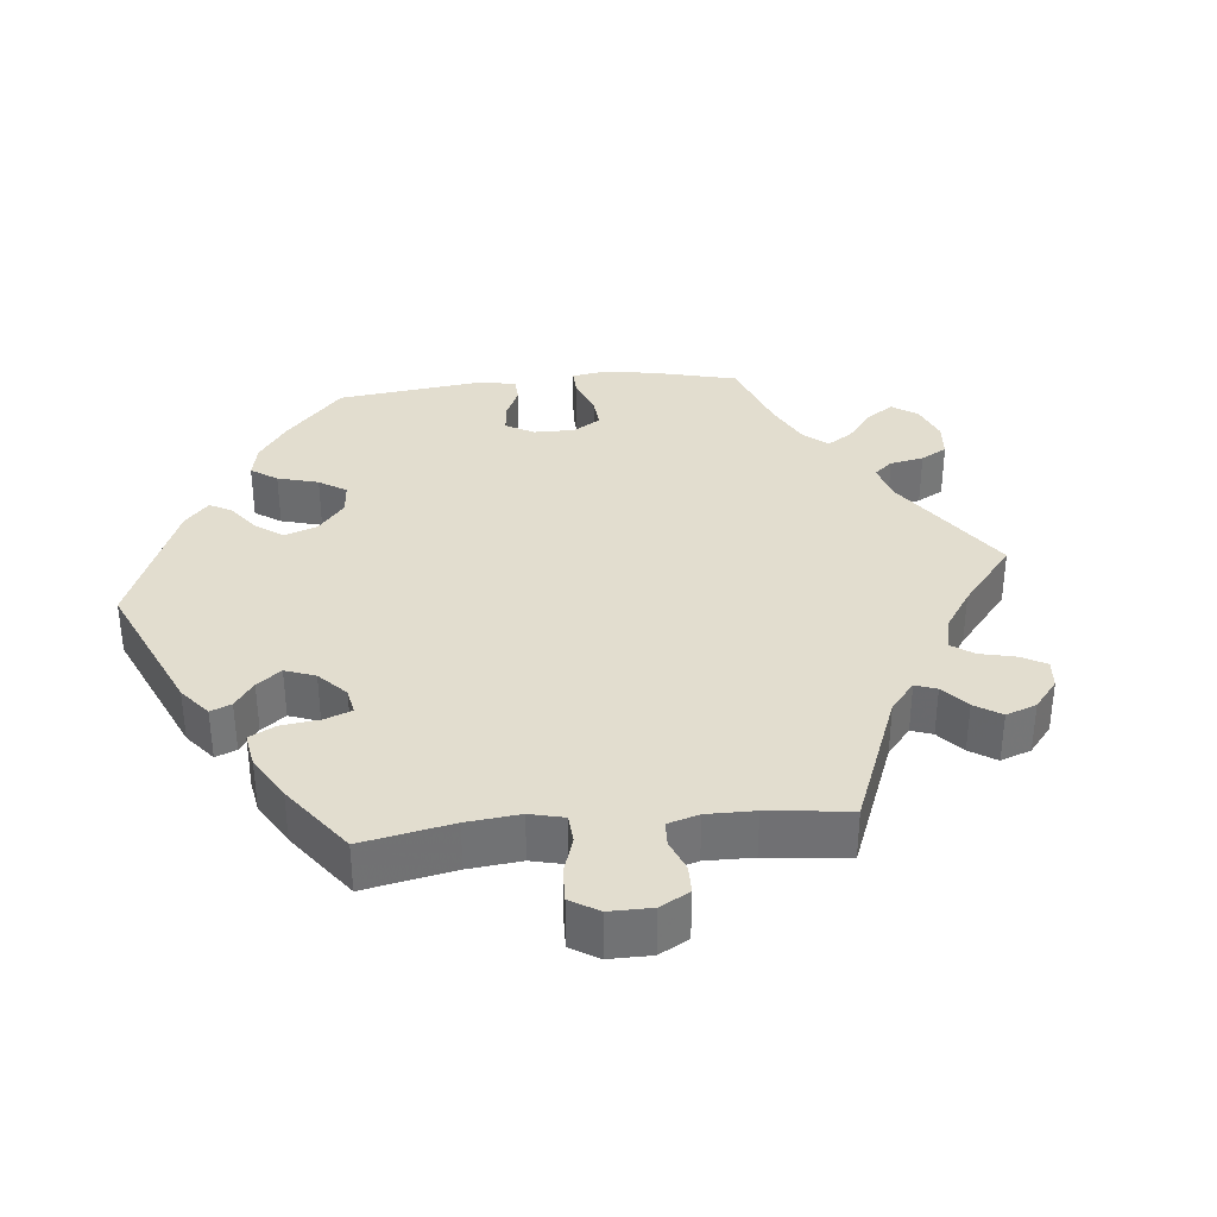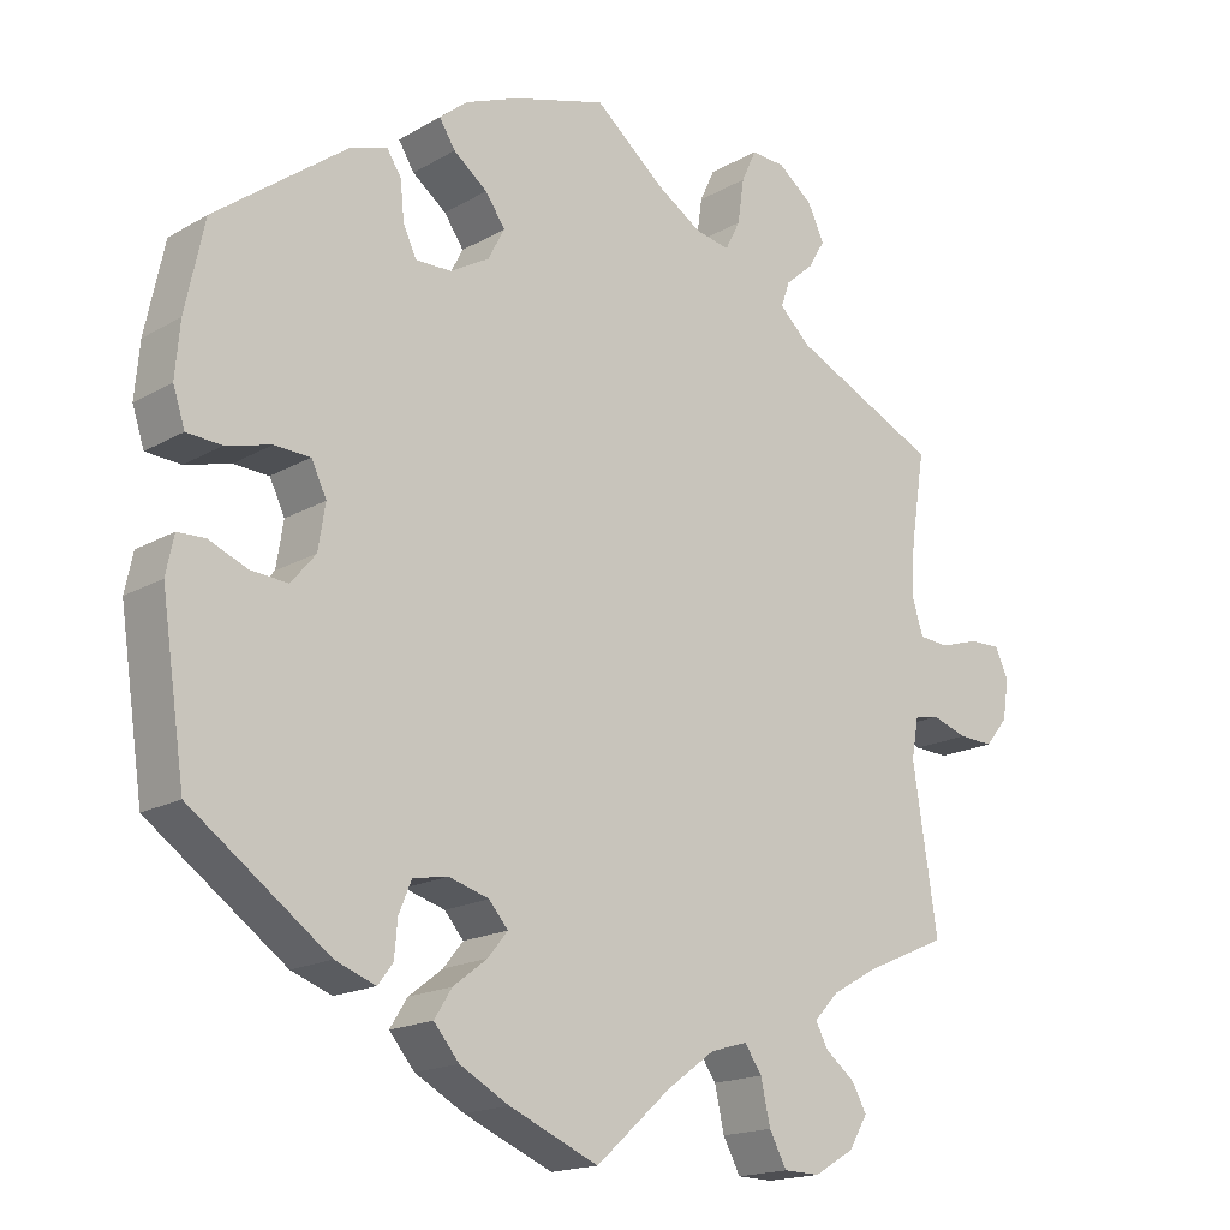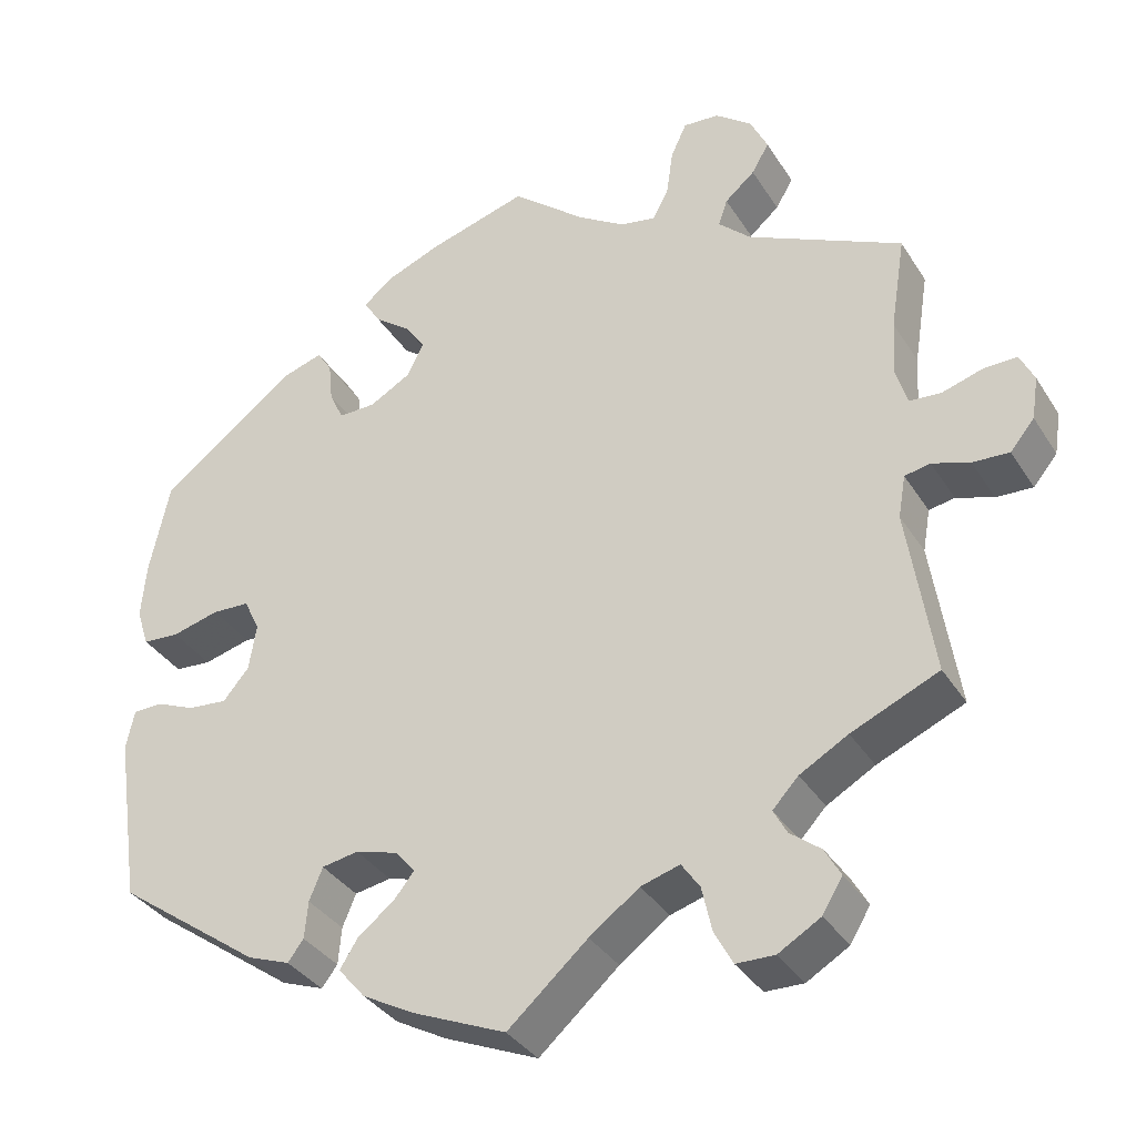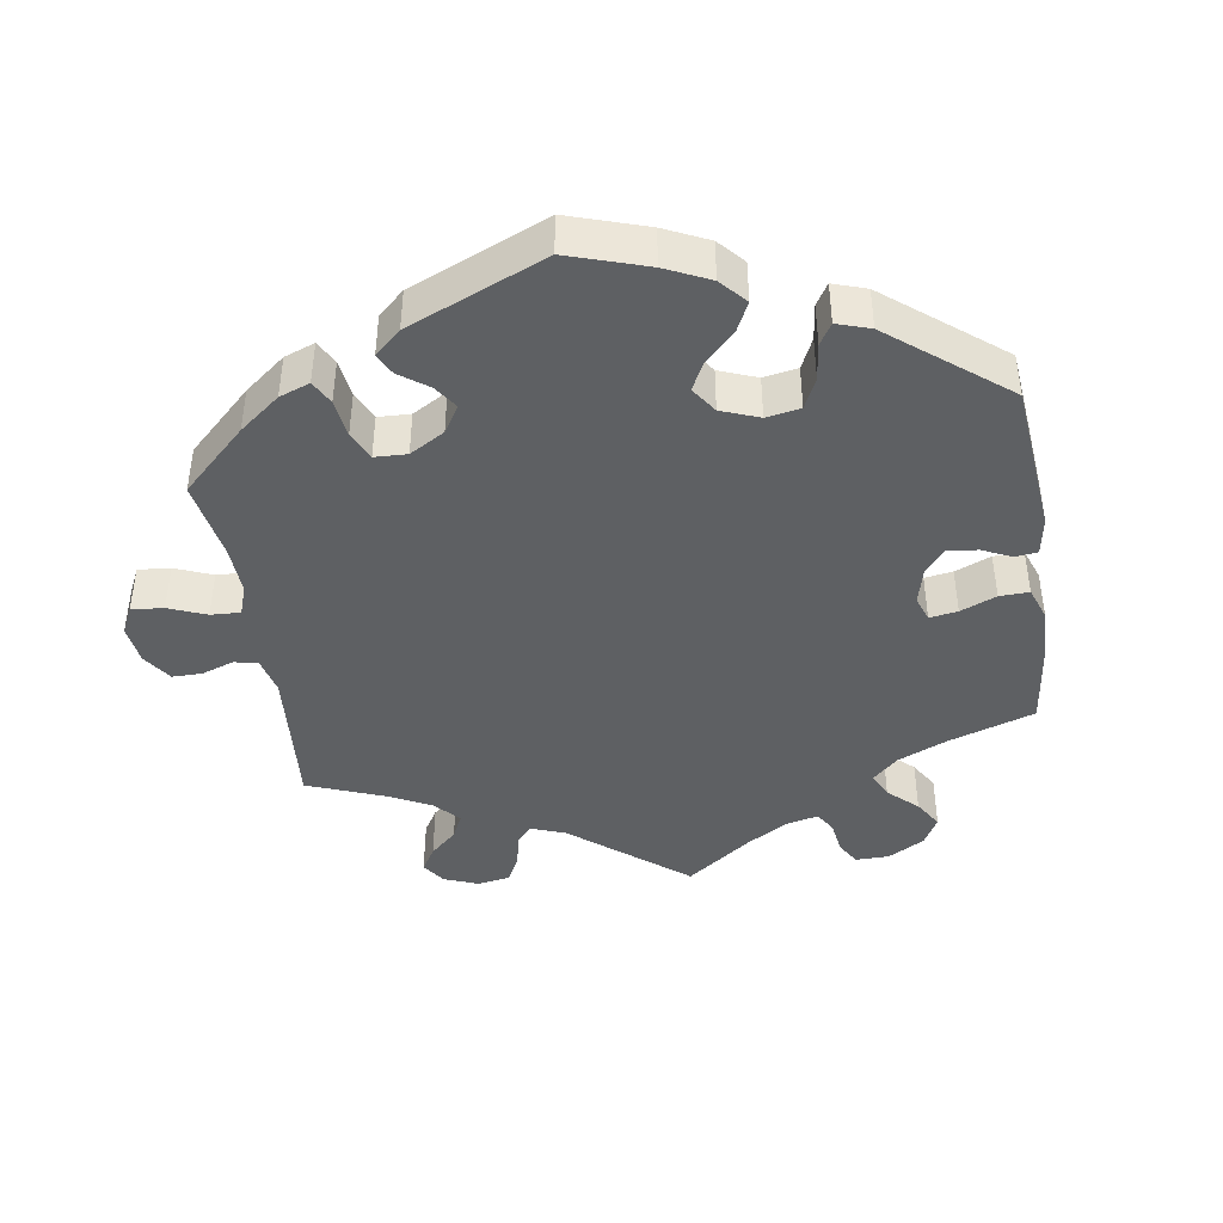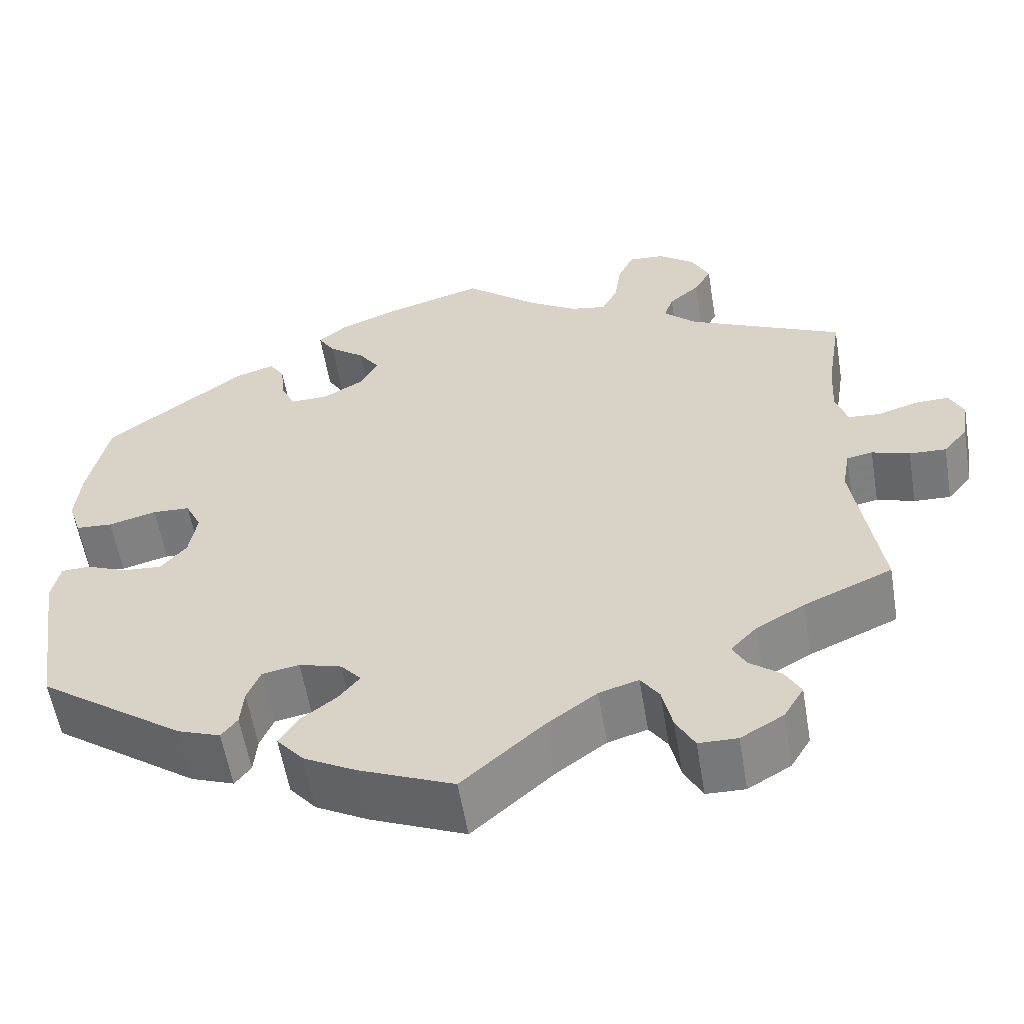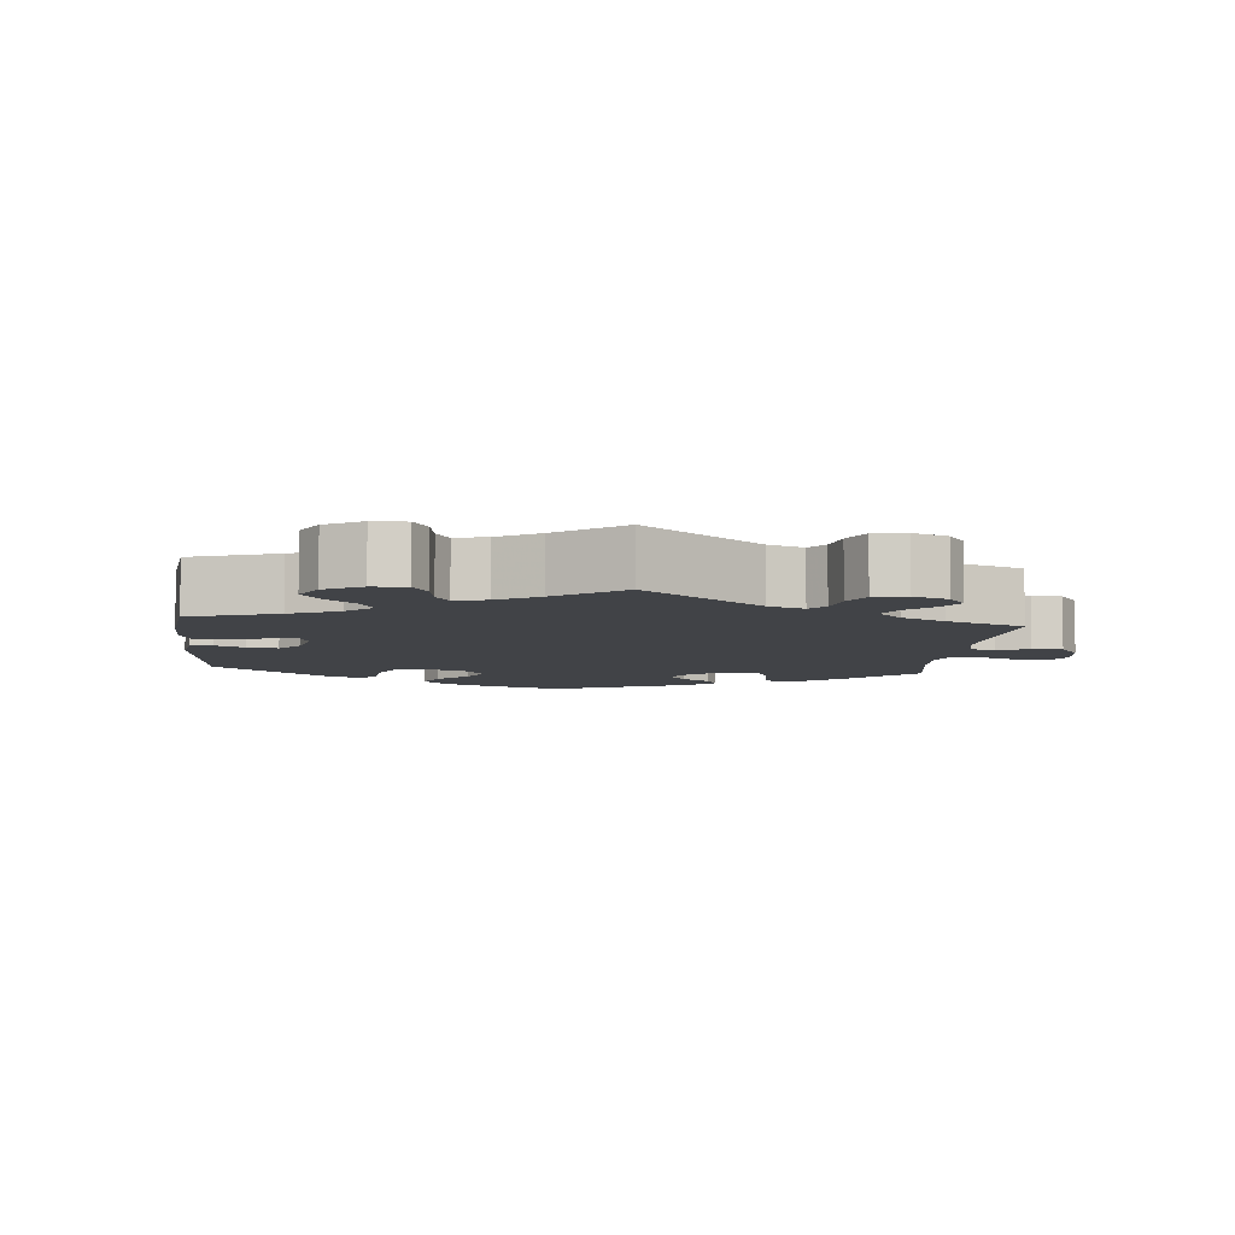
<metadata>
{"format":"obj","ext":"obj","renderer":"f3d","projection":"perspective","resolution":1024,"background":"white","views":[{"elev":34.9,"azim":-155.7,"up":"+Y"},{"elev":-17.3,"azim":138.7,"up":"+Z"},{"elev":-35.1,"azim":-152.0,"up":"+Z"},{"elev":-42.6,"azim":68.8,"up":"+Y"},{"elev":-57.7,"azim":-170.5,"up":"+Z"},{"elev":-6.9,"azim":-125.5,"up":"+Y"}]}
</metadata>
<code>
v -0.314 0.07 0.377
v -0.275 0.07 0.414
v -0.286 0.07 0.446
v -0.322 0.07 0.477
v -0.343 0.07 0.513
v -0.322 0.07 0.557
v -0.278 0.07 0.591
v -0.235 0.07 0.594
v -0.216 0.07 0.553
v -0.208 0.07 0.497
v -0.189 0.07 0.46
v -0.146 0.07 0.468
v -0.089 0.07 0.504
v 0 0.07 0.578
v 0.119 0.07 0.543
v 0.186 0.07 0.516
v 0.221 0.07 0.487
v 0.201 0.07 0.455
v 0.158 0.07 0.422
v 0.133 0.07 0.386
v 0.154 0.07 0.346
v 0.203 0.07 0.318
v 0.248 0.07 0.317
v 0.265 0.07 0.353
v 0.27 0.07 0.402
v 0.288 0.07 0.43
v 0.335 0.07 0.415
v 0.501 0.07 0.29
v 0.525 0.07 0.177
v 0.531 0.07 0.109
v 0.516 0.07 0.063
v 0.472 0.07 0.06
v 0.415 0.07 0.075
v 0.37 0.07 0.073
v 0.351 0.07 0.033
v 0.36 0.07 -0.023
v 0.391 0.07 -0.06
v 0.438 0.07 -0.056
v 0.486 0.07 -0.036
v 0.521 0.07 -0.037
v 0.531 0.07 -0.085
v 0.501 0.07 -0.289
v 0.327 0.07 -0.414
v 0.276 0.07 -0.433
v 0.257 0.07 -0.408
v 0.253 0.07 -0.363
v 0.237 0.07 -0.324
v 0.193 0.07 -0.316
v 0.142 0.07 -0.331
v 0.118 0.07 -0.359
v 0.143 0.07 -0.39
v 0.186 0.07 -0.423
v 0.208 0.07 -0.458
v 0.176 0.07 -0.496
v 0.114 0.07 -0.53
v 0.001 0.07 -0.578
v -0.095 0.07 -0.493
v -0.155 0.07 -0.449
v -0.202 0.07 -0.435
v -0.224 0.07 -0.467
v -0.236 0.07 -0.521
v -0.258 0.07 -0.562
v -0.304 0.07 -0.563
v -0.355 0.07 -0.533
v -0.379 0.07 -0.493
v -0.36 0.07 -0.459
v -0.323 0.07 -0.43
v -0.307 0.07 -0.4
v -0.338 0.07 -0.367
v -0.396 0.07 -0.334
v -0.501 0.07 -0.288
v -0.47 0.07 -0.085
v -0.479 0.07 -0.034
v -0.51 0.07 -0.028
v -0.555 0.07 -0.043
v -0.599 0.07 -0.045
v -0.628 0.07 -0.01
v -0.636 0.07 0.041
v -0.619 0.07 0.077
v -0.579 0.07 0.076
v -0.53 0.07 0.061
v -0.492 0.07 0.064
v -0.478 0.07 0.109
v -0.482 0.07 0.176
v -0.5 0.07 0.289
v -0.314 0 0.377
v -0.275 0 0.414
v -0.286 0 0.446
v -0.322 0 0.477
v -0.343 0 0.513
v -0.322 0 0.557
v -0.278 0 0.591
v -0.235 0 0.594
v -0.216 0 0.553
v -0.208 0 0.497
v -0.189 0 0.46
v -0.146 0 0.468
v -0.089 0 0.504
v 0 0 0.578
v 0.119 0 0.543
v 0.186 0 0.516
v 0.221 0 0.487
v 0.201 0 0.455
v 0.158 0 0.422
v 0.133 0 0.386
v 0.154 0 0.346
v 0.203 0 0.318
v 0.248 0 0.317
v 0.265 0 0.353
v 0.27 0 0.402
v 0.288 0 0.43
v 0.335 0 0.415
v 0.501 0 0.29
v 0.525 0 0.177
v 0.531 0 0.109
v 0.516 0 0.063
v 0.472 0 0.06
v 0.415 0 0.075
v 0.37 0 0.073
v 0.351 0 0.033
v 0.36 0 -0.023
v 0.391 0 -0.06
v 0.438 0 -0.056
v 0.486 0 -0.036
v 0.521 0 -0.037
v 0.531 0 -0.085
v 0.501 0 -0.289
v 0.327 0 -0.414
v 0.276 0 -0.433
v 0.257 0 -0.408
v 0.253 0 -0.363
v 0.237 0 -0.324
v 0.193 0 -0.316
v 0.142 0 -0.331
v 0.118 0 -0.359
v 0.143 0 -0.39
v 0.186 0 -0.423
v 0.208 0 -0.458
v 0.176 0 -0.496
v 0.114 0 -0.53
v 0.001 0 -0.578
v -0.095 0 -0.493
v -0.155 0 -0.449
v -0.202 0 -0.435
v -0.224 0 -0.467
v -0.236 0 -0.521
v -0.258 0 -0.562
v -0.304 0 -0.563
v -0.355 0 -0.533
v -0.379 0 -0.493
v -0.36 0 -0.459
v -0.323 0 -0.43
v -0.307 0 -0.4
v -0.338 0 -0.367
v -0.396 0 -0.334
v -0.501 0 -0.288
v -0.47 0 -0.085
v -0.479 0 -0.034
v -0.51 0 -0.028
v -0.555 0 -0.043
v -0.599 0 -0.045
v -0.628 0 -0.01
v -0.636 0 0.041
v -0.619 0 0.077
v -0.579 0 0.076
v -0.53 0 0.061
v -0.492 0 0.064
v -0.478 0 0.109
v -0.482 0 0.176
v -0.5 0 0.289
f 84 85 1
f 83 84 1 2
f 82 83 2
f 78 79 80 81
f 78 81 82
f 77 78 82
f 74 75 76 77
f 74 77 82
f 73 74 82 2
f 70 71 72
f 69 70 72 73
f 68 69 73 2
f 64 65 66 67
f 64 67 68
f 63 64 68
f 60 61 62 63
f 59 60 63 68
f 58 59 68 2
f 54 55 56 57
f 54 57 58 2
f 51 52 53 54
f 50 51 54
f 43 44 45 46
f 43 46 47
f 42 43 47
f 41 42 47 48
f 38 39 40 41
f 37 38 41 48
f 30 31 32 33
f 30 33 34
f 29 30 34
f 28 29 34
f 27 28 34
f 24 25 26 27
f 23 24 27 34
f 22 23 34 35
f 16 17 18 19
f 16 19 20
f 13 14 15 16
f 12 13 16 20
f 11 12 20 21
f 7 8 9 10
f 7 10 11
f 6 7 11
f 3 4 5 6
f 3 6 11
f 50 54 2 3
f 49 50 3 11
f 36 37 48 49
f 22 35 36 49
f 11 21 22 49
f 86 170 169
f 87 86 169 168
f 87 168 167
f 166 165 164 163
f 167 166 163
f 167 163 162
f 162 161 160 159
f 167 162 159
f 87 167 159 158
f 157 156 155
f 158 157 155 154
f 87 158 154 153
f 152 151 150 149
f 153 152 149
f 153 149 148
f 148 147 146 145
f 153 148 145 144
f 87 153 144 143
f 142 141 140 139
f 87 143 142 139
f 139 138 137 136
f 139 136 135
f 131 130 129 128
f 132 131 128
f 132 128 127
f 133 132 127 126
f 126 125 124 123
f 133 126 123 122
f 118 117 116 115
f 119 118 115
f 119 115 114
f 119 114 113
f 119 113 112
f 112 111 110 109
f 119 112 109 108
f 120 119 108 107
f 104 103 102 101
f 105 104 101
f 101 100 99 98
f 105 101 98 97
f 106 105 97 96
f 95 94 93 92
f 96 95 92
f 96 92 91
f 91 90 89 88
f 96 91 88
f 88 87 139 135
f 96 88 135 134
f 134 133 122 121
f 134 121 120 107
f 134 107 106 96
f 1 86 87 2
f 2 87 88 3
f 3 88 89 4
f 4 89 90 5
f 5 90 91 6
f 6 91 92 7
f 7 92 93 8
f 8 93 94 9
f 9 94 95 10
f 10 95 96 11
f 11 96 97 12
f 12 97 98 13
f 13 98 99 14
f 14 99 100 15
f 15 100 101 16
f 16 101 102 17
f 17 102 103 18
f 18 103 104 19
f 19 104 105 20
f 20 105 106 21
f 21 106 107 22
f 22 107 108 23
f 23 108 109 24
f 24 109 110 25
f 25 110 111 26
f 26 111 112 27
f 27 112 113 28
f 28 113 114 29
f 29 114 115 30
f 30 115 116 31
f 31 116 117 32
f 32 117 118 33
f 33 118 119 34
f 34 119 120 35
f 35 120 121 36
f 36 121 122 37
f 37 122 123 38
f 38 123 124 39
f 39 124 125 40
f 40 125 126 41
f 41 126 127 42
f 42 127 128 43
f 43 128 129 44
f 44 129 130 45
f 45 130 131 46
f 46 131 132 47
f 47 132 133 48
f 48 133 134 49
f 49 134 135 50
f 50 135 136 51
f 51 136 137 52
f 52 137 138 53
f 53 138 139 54
f 54 139 140 55
f 55 140 141 56
f 56 141 142 57
f 57 142 143 58
f 58 143 144 59
f 59 144 145 60
f 60 145 146 61
f 61 146 147 62
f 62 147 148 63
f 63 148 149 64
f 64 149 150 65
f 65 150 151 66
f 66 151 152 67
f 67 152 153 68
f 68 153 154 69
f 69 154 155 70
f 70 155 156 71
f 71 156 157 72
f 72 157 158 73
f 73 158 159 74
f 74 159 160 75
f 75 160 161 76
f 76 161 162 77
f 77 162 163 78
f 78 163 164 79
f 79 164 165 80
f 80 165 166 81
f 81 166 167 82
f 82 167 168 83
f 83 168 169 84
f 84 169 170 85
f 85 170 86 1

</code>
